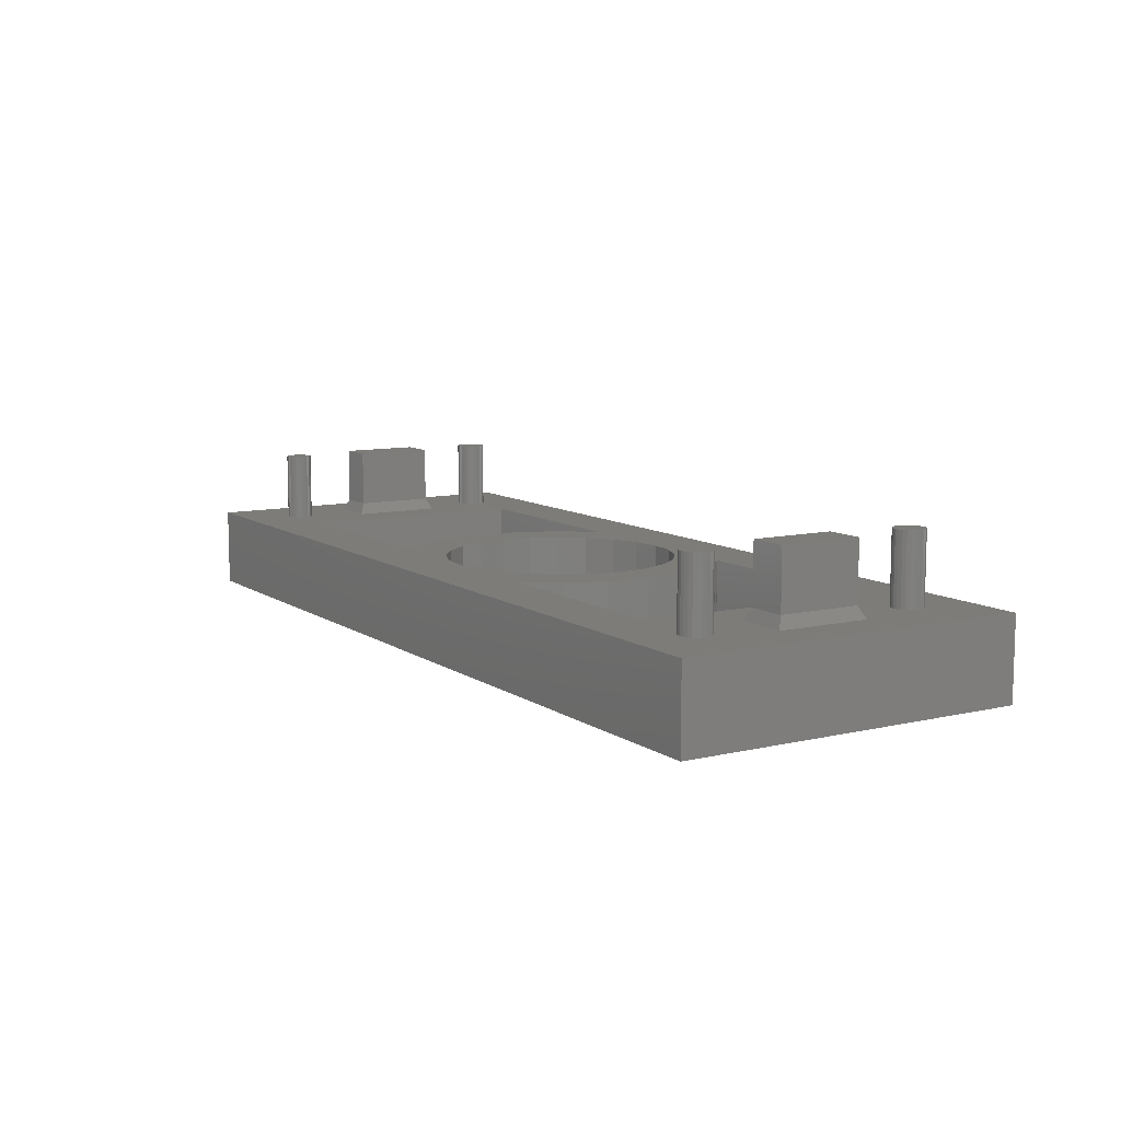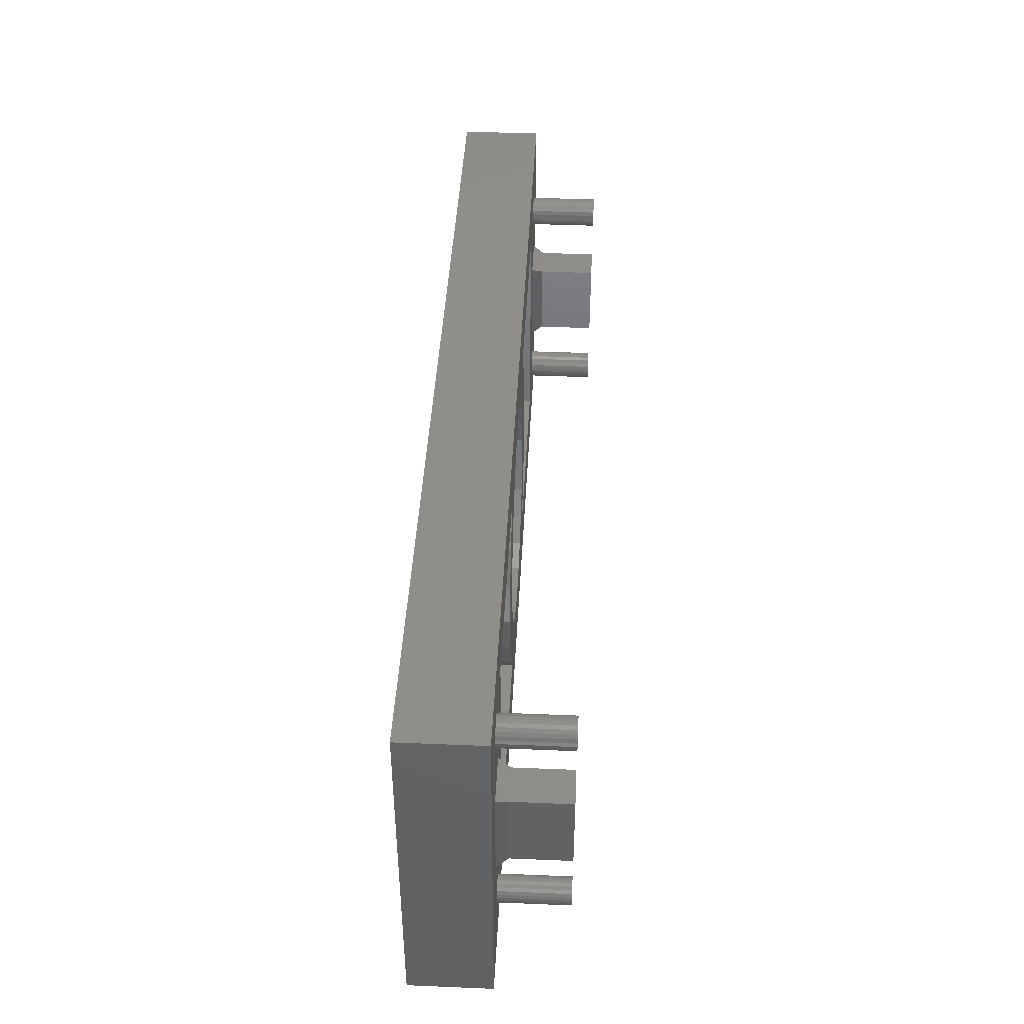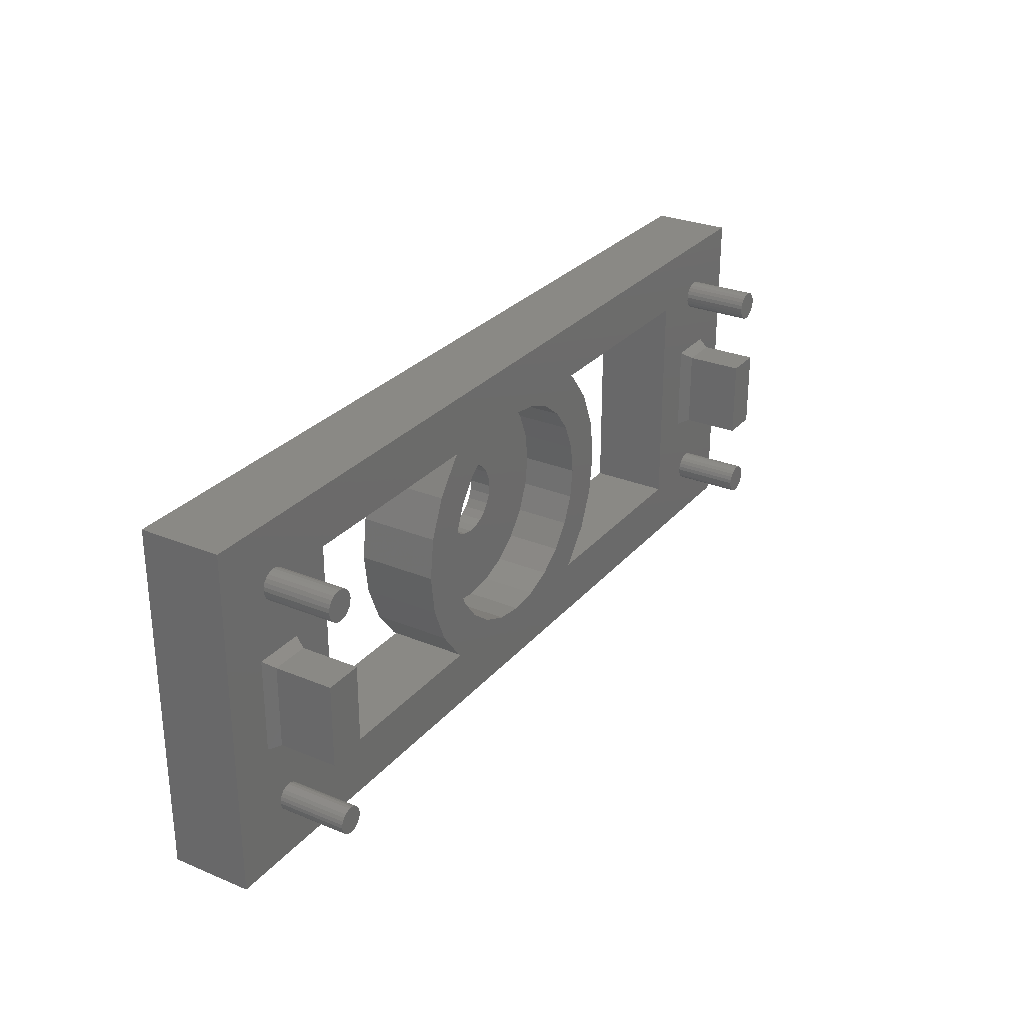
<metadata>
{"format":"stl","ext":"stl","renderer":"f3d","projection":"perspective","resolution":1024,"background":"white","views":[{"elev":9.5,"azim":58.7,"up":"+Z"},{"elev":42.8,"azim":-87.2,"up":"+Y"},{"elev":28.3,"azim":-58.1,"up":"+Y"}]}
</metadata>
<code>
# stl→obj: 372 verts, 756 faces
v 49.76 24.76 -2
v 49.44 5 -2
v 49.44 25 -2
v 49.76 5.242 -2
v 51.95 8.1 -2
v 51.95 21.9 -2
v 53.33 11.43 -2
v 53.33 18.57 -2
v 53.8 15 -2
v 0 30 -2
v 11.9 25 -2
v 0 0 -2
v 80 30 -2
v 26.2 25 -2
v 30.56 25 -2
v 38.38 17.81 -2
v 37.7 17.3 -2
v 37.19 16.62 -2
v 30.56 5 -2
v 36.86 15.84 -2
v 36.75 15 -2
v 39.16 18.14 -2
v 40 18.25 -2
v 40.84 18.14 -2
v 41.62 17.81 -2
v 42.3 17.3 -2
v 42.81 16.63 -2
v 43.14 15.84 -2
v 43.25 15 -2
v 53.8 25 -2
v 68.1 25 -2
v 68.1 5 -2
v 11.9 5 -2
v 80 0 -2
v 26.2 5 -2
v 38.38 12.19 -2
v 37.7 12.7 -2
v 37.19 13.38 -2
v 36.86 14.16 -2
v 39.16 11.86 -2
v 40 11.75 -2
v 40.84 11.86 -2
v 41.62 12.19 -2
v 42.3 12.7 -2
v 42.81 13.38 -2
v 43.14 14.16 -2
v 53.8 5 -2
v 26.67 18.57 -2
v 26.67 11.43 -2
v 26.2 15 -2
v 28.05 8.1 -2
v 28.05 21.9 -2
v 30.24 5.242 -2
v 30.24 24.76 -2
v 80 0 5
v 80 30 5
v 0 0 5
v 0 30 5
v 49.44 5 5
v 49.66 12.41 5
v 48.66 10 5
v 49.76 5.242 5
v 50 15 5
v 51.95 8.1 5
v 49.66 17.59 5
v 49.44 25 5
v 48.66 20 5
v 49.76 24.76 5
v 51.95 21.9 5
v 53.33 11.43 5
v 53.33 18.57 5
v 53.8 15 5
v 3.8 19 5
v 4.694 24.36 5
v 4.65 24.7 5
v 4.824 24.05 5
v 8.1 19 5
v 5.031 23.78 5
v 5.3 23.57 5
v 5.614 23.44 5
v 5.95 23.4 5
v 6.286 23.44 5
v 6.6 23.57 5
v 6.869 23.78 5
v 7.076 24.05 5
v 7.206 24.36 5
v 7.25 24.7 5
v 3.8 11 5
v 4.929 5.813 5
v 8.1 11 5
v 4.831 5.531 5
v 4.809 5.234 5
v 5.096 6.06 5
v 5.322 6.255 5
v 5.591 6.385 5
v 5.884 6.441 5
v 6.181 6.419 5
v 6.463 6.321 5
v 6.71 6.154 5
v 6.905 5.928 5
v 7.035 5.659 5
v 7.091 5.366 5
v 71.9 19 5
v 72.78 24.44 5
v 72.75 24.78 5
v 72.89 24.12 5
v 76.2 19 5
v 73.08 23.84 5
v 73.33 23.61 5
v 73.64 23.47 5
v 73.97 23.4 5
v 74.31 23.43 5
v 74.63 23.54 5
v 74.91 23.73 5
v 75.14 23.98 5
v 75.28 24.29 5
v 75.35 24.62 5
v 4.865 4.941 5
v 4.995 4.672 5
v 5.19 4.446 5
v 5.437 4.279 5
v 5.719 4.181 5
v 6.016 4.159 5
v 6.309 4.215 5
v 6.578 4.345 5
v 6.804 4.54 5
v 6.971 4.787 5
v 7.069 5.069 5
v 11.9 5 5
v 26.2 5 5
v 30.56 5 5
v 40 5 5
v 37.41 5.341 5
v 35 6.34 5
v 32.93 7.929 5
v 31.34 10 5
v 42.59 5.341 5
v 45 6.34 5
v 47.07 7.929 5
v 53.8 5 5
v 68.1 5 5
v 73.4 4.174 5
v 73.13 4.381 5
v 72.92 4.65 5
v 72.79 4.964 5
v 68.1 25 5
v 71.9 11 5
v 72.75 5.3 5
v 73.71 4.044 5
v 74.05 4 5
v 74.39 4.044 5
v 74.7 4.174 5
v 74.97 4.381 5
v 75.18 4.65 5
v 75.31 4.964 5
v 75.35 5.3 5
v 76.2 11 5
v 5.95 26 5
v 5.614 25.96 5
v 5.3 25.83 5
v 5.031 25.62 5
v 4.824 25.35 5
v 4.694 25.04 5
v 6.286 25.96 5
v 6.6 25.83 5
v 6.869 25.62 5
v 7.076 25.35 5
v 7.206 25.04 5
v 11.9 25 5
v 26.2 25 5
v 30.56 25 5
v 40 25 5
v 37.41 24.66 5
v 35 23.66 5
v 32.93 22.07 5
v 31.34 20 5
v 42.59 24.66 5
v 45 23.66 5
v 47.07 22.07 5
v 53.8 25 5
v 73.47 25.86 5
v 73.19 25.67 5
v 72.96 25.42 5
v 72.82 25.11 5
v 73.79 25.97 5
v 74.13 26 5
v 74.46 25.93 5
v 74.77 25.79 5
v 75.02 25.56 5
v 75.21 25.28 5
v 75.32 24.96 5
v 72.92 5.95 5
v 72.79 5.636 5
v 73.13 6.219 5
v 73.4 6.426 5
v 73.71 6.556 5
v 74.05 6.6 5
v 74.39 6.556 5
v 74.7 6.426 5
v 74.97 6.219 5
v 75.18 5.95 5
v 75.31 5.636 5
v 30 15 5
v 30.24 24.76 5
v 28.05 21.9 5
v 30.34 17.59 5
v 26.67 11.43 5
v 26.67 18.57 5
v 26.2 15 5
v 28.05 8.1 5
v 30.24 5.242 5
v 30.34 12.41 5
v 7.6 11.5 11
v 4.3 18.5 11
v 4.3 11.5 11
v 7.6 18.5 11
v 7.6 18.5 6
v 4.3 18.5 6
v 4.3 11.5 6
v 7.6 11.5 6
v 75.7 11.5 11
v 72.4 18.5 11
v 72.4 11.5 11
v 75.7 18.5 11
v 75.7 18.5 6
v 75.7 11.5 6
v 72.4 18.5 6
v 72.4 11.5 6
v 39.16 18.14 0
v 38.38 17.81 0
v 37.7 17.3 0
v 37.19 16.62 0
v 36.86 15.84 0
v 36.75 15 0
v 36.86 14.16 0
v 37.19 13.38 0
v 37.7 12.7 0
v 38.38 12.19 0
v 39.16 11.86 0
v 40 11.75 0
v 40.84 11.86 0
v 41.62 12.19 0
v 42.3 12.7 0
v 42.81 13.38 0
v 43.14 14.16 0
v 43.25 15 0
v 43.14 15.84 0
v 42.81 16.63 0
v 42.3 17.3 0
v 41.62 17.81 0
v 40.84 18.14 0
v 40 18.25 0
v 30.34 12.41 0
v 30.34 17.59 0
v 30 15 0
v 31.34 10 0
v 31.34 20 0
v 32.93 7.929 0
v 32.93 22.07 0
v 35 6.34 0
v 35 23.66 0
v 37.41 5.341 0
v 40 5 0
v 42.59 5.341 0
v 45 6.34 0
v 37.41 24.66 0
v 40 25 0
v 42.59 24.66 0
v 45 23.66 0
v 47.07 7.929 0
v 47.07 22.07 0
v 48.66 10 0
v 48.66 20 0
v 49.66 12.41 0
v 49.66 17.59 0
v 50 15 0
v 4.865 4.941 11
v 4.831 5.531 11
v 4.809 5.234 11
v 4.929 5.813 11
v 4.995 4.672 11
v 5.096 6.06 11
v 5.19 4.446 11
v 5.322 6.255 11
v 5.437 4.279 11
v 5.591 6.385 11
v 5.719 4.181 11
v 5.884 6.441 11
v 6.016 4.159 11
v 6.181 6.419 11
v 6.309 4.215 11
v 6.463 6.321 11
v 6.578 4.345 11
v 6.71 6.154 11
v 6.804 4.54 11
v 6.905 5.928 11
v 6.971 4.787 11
v 7.035 5.659 11
v 7.069 5.069 11
v 7.091 5.366 11
v 4.694 24.36 11
v 4.694 25.04 11
v 4.65 24.7 11
v 4.824 24.05 11
v 4.824 25.35 11
v 5.031 23.78 11
v 5.031 25.62 11
v 5.3 23.57 11
v 5.3 25.83 11
v 5.614 23.44 11
v 5.614 25.96 11
v 5.95 23.4 11
v 5.95 26 11
v 6.286 23.44 11
v 6.286 25.96 11
v 6.6 23.57 11
v 6.6 25.83 11
v 6.869 23.78 11
v 6.869 25.62 11
v 7.076 24.05 11
v 7.076 25.35 11
v 7.206 24.36 11
v 7.206 25.04 11
v 7.25 24.7 11
v 73.79 25.97 11
v 74.13 26 11
v 74.46 25.93 11
v 74.77 25.79 11
v 75.02 25.56 11
v 75.21 25.28 11
v 75.32 24.96 11
v 75.35 24.62 11
v 75.28 24.29 11
v 75.14 23.98 11
v 74.91 23.73 11
v 74.63 23.54 11
v 74.31 23.43 11
v 73.97 23.4 11
v 73.64 23.47 11
v 73.33 23.61 11
v 73.08 23.84 11
v 72.89 24.12 11
v 72.78 24.44 11
v 72.75 24.78 11
v 72.82 25.11 11
v 72.96 25.42 11
v 73.19 25.67 11
v 73.47 25.86 11
v 72.79 4.964 11
v 72.79 5.636 11
v 72.75 5.3 11
v 72.92 4.65 11
v 72.92 5.95 11
v 73.13 4.381 11
v 73.13 6.219 11
v 73.4 4.174 11
v 73.4 6.426 11
v 73.71 4.044 11
v 73.71 6.556 11
v 74.05 6.6 11
v 74.05 4 11
v 74.39 4.044 11
v 74.39 6.556 11
v 74.7 6.426 11
v 74.7 4.174 11
v 74.97 4.381 11
v 74.97 6.219 11
v 75.18 4.65 11
v 75.18 5.95 11
v 75.31 4.964 11
v 75.31 5.636 11
v 75.35 5.3 11
f 1 2 3
f 2 1 4
f 4 1 5
f 5 1 6
f 5 6 7
f 7 6 8
f 7 8 9
f 10 11 12
f 11 10 13
f 11 13 14
f 14 13 15
f 15 13 3
f 15 3 16
f 15 16 17
f 15 17 18
f 15 18 19
f 19 18 20
f 19 20 21
f 16 3 22
f 22 3 23
f 23 3 24
f 24 3 25
f 25 3 26
f 26 3 27
f 27 3 28
f 28 3 29
f 3 13 30
f 30 13 31
f 31 13 32
f 12 33 34
f 33 12 11
f 34 33 35
f 34 35 19
f 34 19 2
f 2 19 36
f 36 19 37
f 37 19 38
f 38 19 39
f 39 19 21
f 2 36 40
f 2 40 41
f 2 41 42
f 2 42 43
f 2 43 44
f 2 44 45
f 2 45 46
f 2 46 29
f 2 29 3
f 34 2 47
f 34 47 32
f 34 32 13
f 48 49 50
f 49 48 51
f 51 48 52
f 51 52 53
f 53 52 54
f 53 54 15
f 53 15 19
f 13 55 34
f 55 13 56
f 55 12 34
f 12 55 57
f 58 12 57
f 12 58 10
f 58 13 10
f 13 58 56
f 59 60 61
f 60 59 62
f 60 62 63
f 63 62 64
f 65 66 67
f 66 65 68
f 68 65 63
f 68 63 69
f 69 63 64
f 69 64 70
f 69 70 71
f 71 70 72
f 73 74 75
f 74 73 76
f 76 73 77
f 76 77 78
f 78 77 79
f 79 77 80
f 80 77 81
f 81 77 82
f 82 77 83
f 83 77 84
f 84 77 85
f 85 77 86
f 86 77 87
f 88 89 90
f 89 88 91
f 91 88 92
f 90 89 93
f 90 93 94
f 90 94 95
f 90 95 96
f 90 96 97
f 90 97 98
f 90 98 99
f 90 99 100
f 90 100 101
f 90 101 102
f 103 104 105
f 104 103 106
f 106 103 107
f 106 107 108
f 108 107 109
f 109 107 110
f 110 107 111
f 111 107 112
f 112 107 113
f 113 107 114
f 114 107 115
f 115 107 116
f 116 107 117
f 57 118 58
f 118 57 119
f 119 57 120
f 120 57 121
f 121 57 122
f 122 57 123
f 123 57 55
f 58 118 92
f 58 92 88
f 123 55 124
f 124 55 125
f 125 55 126
f 126 55 127
f 127 55 128
f 128 55 129
f 128 129 102
f 102 129 90
f 90 129 77
f 129 55 130
f 130 55 131
f 131 55 132
f 131 132 133
f 131 133 134
f 131 134 135
f 131 135 136
f 132 55 137
f 137 55 59
f 137 59 138
f 138 59 139
f 139 59 61
f 59 55 140
f 140 55 141
f 141 55 142
f 141 142 143
f 141 143 144
f 141 144 145
f 141 145 146
f 146 145 147
f 147 145 148
f 142 55 149
f 149 55 150
f 150 55 151
f 151 55 152
f 152 55 153
f 153 55 154
f 154 55 155
f 155 55 156
f 156 55 157
f 157 55 107
f 58 158 56
f 158 58 159
f 159 58 160
f 160 58 161
f 161 58 162
f 162 58 163
f 163 58 73
f 73 58 88
f 163 73 75
f 56 158 164
f 56 164 165
f 56 165 166
f 56 166 167
f 56 167 168
f 56 168 87
f 56 87 169
f 169 87 77
f 169 77 129
f 56 169 170
f 56 170 171
f 56 171 172
f 172 171 173
f 173 171 174
f 174 171 175
f 175 171 176
f 56 172 177
f 56 177 66
f 66 177 178
f 66 178 179
f 66 179 67
f 56 66 180
f 56 180 146
f 56 146 181
f 181 146 182
f 182 146 183
f 183 146 184
f 184 146 105
f 105 146 103
f 103 146 147
f 56 181 185
f 56 185 186
f 56 186 187
f 56 187 188
f 56 188 189
f 56 189 190
f 56 190 191
f 56 191 117
f 56 117 107
f 56 107 55
f 147 192 157
f 192 147 193
f 193 147 148
f 157 192 194
f 157 194 195
f 157 195 196
f 157 196 197
f 157 197 198
f 157 198 199
f 157 199 200
f 157 200 201
f 157 201 202
f 157 202 156
f 203 204 205
f 204 203 206
f 204 206 171
f 171 206 176
f 207 208 209
f 208 207 210
f 208 210 205
f 205 210 211
f 205 211 203
f 203 211 212
f 212 211 131
f 212 131 136
f 213 214 215
f 214 213 216
f 214 217 218
f 217 214 216
f 214 219 215
f 219 214 218
f 213 219 220
f 219 213 215
f 217 213 220
f 213 217 216
f 221 222 223
f 222 221 224
f 225 221 226
f 221 225 224
f 222 225 227
f 225 222 224
f 222 228 223
f 228 222 227
f 221 228 226
f 228 221 223
f 107 226 157
f 226 107 225
f 228 103 147
f 103 228 227
f 226 147 157
f 147 226 228
f 157 103 147
f 103 157 107
f 227 107 103
f 107 227 225
f 219 73 88
f 73 219 218
f 90 73 88
f 73 90 77
f 218 77 73
f 77 218 217
f 220 88 90
f 88 220 219
f 77 220 90
f 220 77 217
f 229 16 22
f 16 229 230
f 230 17 16
f 17 230 231
f 17 232 18
f 232 17 231
f 18 233 20
f 233 18 232
f 20 234 21
f 234 20 233
f 21 235 39
f 235 21 234
f 39 236 38
f 236 39 235
f 38 237 37
f 237 38 236
f 237 36 37
f 36 237 238
f 238 40 36
f 40 238 239
f 239 41 40
f 41 239 240
f 240 42 41
f 42 240 241
f 241 43 42
f 43 241 242
f 242 44 43
f 44 242 243
f 244 44 243
f 44 244 45
f 245 45 244
f 45 245 46
f 246 46 245
f 46 246 29
f 247 29 246
f 29 247 28
f 248 28 247
f 28 248 27
f 249 27 248
f 27 249 26
f 249 25 26
f 25 249 250
f 250 24 25
f 24 250 251
f 251 23 24
f 23 251 252
f 252 22 23
f 22 252 229
f 253 254 255
f 254 253 256
f 254 256 257
f 257 256 258
f 257 258 259
f 259 258 260
f 259 260 261
f 261 260 262
f 261 262 234
f 234 262 235
f 235 262 236
f 236 262 237
f 237 262 263
f 237 263 238
f 238 263 239
f 239 263 240
f 240 263 264
f 240 264 241
f 241 264 242
f 242 264 243
f 243 264 244
f 244 264 265
f 244 265 245
f 245 265 246
f 234 266 261
f 266 234 233
f 266 233 232
f 266 232 231
f 266 231 267
f 267 231 230
f 267 230 229
f 267 229 252
f 267 252 251
f 267 251 268
f 268 251 250
f 268 250 249
f 268 249 248
f 268 248 269
f 269 248 247
f 269 247 246
f 269 246 265
f 269 265 270
f 269 270 271
f 271 270 272
f 271 272 273
f 273 272 274
f 273 274 275
f 275 274 276
f 173 261 266
f 261 173 174
f 174 259 261
f 259 174 175
f 259 176 257
f 176 259 175
f 257 206 254
f 206 257 176
f 254 203 255
f 203 254 206
f 255 212 253
f 212 255 203
f 253 136 256
f 136 253 212
f 256 135 258
f 135 256 136
f 135 260 258
f 260 135 134
f 134 262 260
f 262 134 133
f 133 263 262
f 263 133 132
f 132 264 263
f 264 132 137
f 137 265 264
f 265 137 138
f 138 270 265
f 270 138 139
f 61 270 139
f 270 61 272
f 60 272 61
f 272 60 274
f 63 274 60
f 274 63 276
f 65 276 63
f 276 65 275
f 67 275 65
f 275 67 273
f 179 273 67
f 273 179 271
f 179 269 271
f 269 179 178
f 178 268 269
f 268 178 177
f 177 267 268
f 267 177 172
f 172 266 267
f 266 172 173
f 140 32 47
f 32 140 141
f 146 32 141
f 32 146 31
f 146 30 31
f 30 146 180
f 11 129 33
f 129 11 169
f 129 35 33
f 35 129 130
f 277 278 279
f 278 277 280
f 280 277 281
f 280 281 282
f 282 281 283
f 282 283 284
f 284 283 285
f 284 285 286
f 286 285 287
f 286 287 288
f 288 287 289
f 288 289 290
f 290 289 291
f 290 291 292
f 292 291 293
f 292 293 294
f 294 293 295
f 294 295 296
f 296 295 297
f 296 297 298
f 298 297 299
f 298 299 300
f 295 125 126
f 125 295 293
f 127 295 126
f 295 127 297
f 128 297 127
f 297 128 299
f 102 299 128
f 299 102 300
f 101 300 102
f 300 101 298
f 100 298 101
f 298 100 296
f 99 296 100
f 296 99 294
f 292 99 98
f 99 292 294
f 290 98 97
f 98 290 292
f 288 97 96
f 97 288 290
f 286 96 95
f 96 286 288
f 284 95 94
f 95 284 286
f 282 94 93
f 94 282 284
f 282 89 280
f 89 282 93
f 280 91 278
f 91 280 89
f 278 92 279
f 92 278 91
f 279 118 277
f 118 279 92
f 277 119 281
f 119 277 118
f 281 120 283
f 120 281 119
f 285 120 121
f 120 285 283
f 287 121 122
f 121 287 285
f 289 122 123
f 122 289 287
f 291 123 124
f 123 291 289
f 293 124 125
f 124 293 291
f 301 302 303
f 302 301 304
f 302 304 305
f 305 304 306
f 305 306 307
f 307 306 308
f 307 308 309
f 309 308 310
f 309 310 311
f 311 310 312
f 311 312 313
f 313 312 314
f 313 314 315
f 315 314 316
f 315 316 317
f 317 316 318
f 317 318 319
f 319 318 320
f 319 320 321
f 321 320 322
f 321 322 323
f 323 322 324
f 312 80 81
f 80 312 310
f 314 81 82
f 81 314 312
f 316 82 83
f 82 316 314
f 318 83 84
f 83 318 316
f 85 318 84
f 318 85 320
f 86 320 85
f 320 86 322
f 87 322 86
f 322 87 324
f 168 324 87
f 324 168 323
f 167 323 168
f 323 167 321
f 166 321 167
f 321 166 319
f 317 166 165
f 166 317 319
f 315 165 164
f 165 315 317
f 313 164 158
f 164 313 315
f 311 158 159
f 158 311 313
f 309 159 160
f 159 309 311
f 307 160 161
f 160 307 309
f 307 162 305
f 162 307 161
f 305 163 302
f 163 305 162
f 302 75 303
f 75 302 163
f 303 74 301
f 74 303 75
f 301 76 304
f 76 301 74
f 304 78 306
f 78 304 76
f 308 78 79
f 78 308 306
f 310 79 80
f 79 310 308
f 204 15 54
f 15 204 171
f 15 170 14
f 170 15 171
f 208 50 209
f 50 208 48
f 205 48 208
f 48 205 52
f 204 52 205
f 52 204 54
f 170 11 14
f 11 170 169
f 130 19 35
f 19 130 131
f 131 53 19
f 53 131 211
f 210 53 211
f 53 210 51
f 207 51 210
f 51 207 49
f 209 49 207
f 49 209 50
f 62 2 4
f 2 62 59
f 59 47 2
f 47 59 140
f 9 70 7
f 70 9 72
f 7 64 5
f 64 7 70
f 5 62 4
f 62 5 64
f 180 3 30
f 3 180 66
f 66 1 3
f 1 66 68
f 1 69 6
f 69 1 68
f 6 71 8
f 71 6 69
f 8 72 9
f 72 8 71
f 325 186 185
f 186 325 326
f 326 187 186
f 187 326 327
f 327 188 187
f 188 327 328
f 328 189 188
f 189 328 329
f 189 330 190
f 330 189 329
f 190 331 191
f 331 190 330
f 191 332 117
f 332 191 331
f 117 333 116
f 333 117 332
f 116 334 115
f 334 116 333
f 115 335 114
f 335 115 334
f 335 113 114
f 113 335 336
f 336 112 113
f 112 336 337
f 337 111 112
f 111 337 338
f 338 110 111
f 110 338 339
f 339 109 110
f 109 339 340
f 340 108 109
f 108 340 341
f 342 108 341
f 108 342 106
f 343 106 342
f 106 343 104
f 344 104 343
f 104 344 105
f 345 105 344
f 105 345 184
f 346 184 345
f 184 346 183
f 347 183 346
f 183 347 182
f 347 181 182
f 181 347 348
f 348 185 181
f 185 348 325
f 343 345 344
f 345 343 342
f 345 342 346
f 346 342 341
f 346 341 347
f 347 341 340
f 347 340 348
f 348 340 339
f 348 339 325
f 325 339 338
f 325 338 326
f 326 338 337
f 326 337 327
f 327 337 336
f 327 336 328
f 328 336 335
f 328 335 329
f 329 335 334
f 329 334 330
f 330 334 333
f 330 333 331
f 331 333 332
f 349 350 351
f 350 349 352
f 350 352 353
f 353 352 354
f 353 354 355
f 355 354 356
f 355 356 357
f 357 356 358
f 357 358 359
f 359 358 360
f 360 358 361
f 360 361 362
f 360 362 363
f 363 362 364
f 364 362 365
f 364 365 366
f 364 366 367
f 367 366 368
f 367 368 369
f 369 368 370
f 369 370 371
f 371 370 372
f 350 148 351
f 148 350 193
f 351 145 349
f 145 351 148
f 349 144 352
f 144 349 145
f 352 143 354
f 143 352 144
f 356 143 142
f 143 356 354
f 358 142 149
f 142 358 356
f 361 149 150
f 149 361 358
f 362 150 151
f 150 362 361
f 365 151 152
f 151 365 362
f 366 152 153
f 152 366 365
f 154 366 153
f 366 154 368
f 155 368 154
f 368 155 370
f 156 370 155
f 370 156 372
f 202 372 156
f 372 202 371
f 201 371 202
f 371 201 369
f 200 369 201
f 369 200 367
f 364 200 199
f 200 364 367
f 363 199 198
f 199 363 364
f 360 198 197
f 198 360 363
f 359 197 196
f 197 359 360
f 357 196 195
f 196 357 359
f 355 195 194
f 195 355 357
f 355 192 353
f 192 355 194
f 353 193 350
f 193 353 192

</code>
